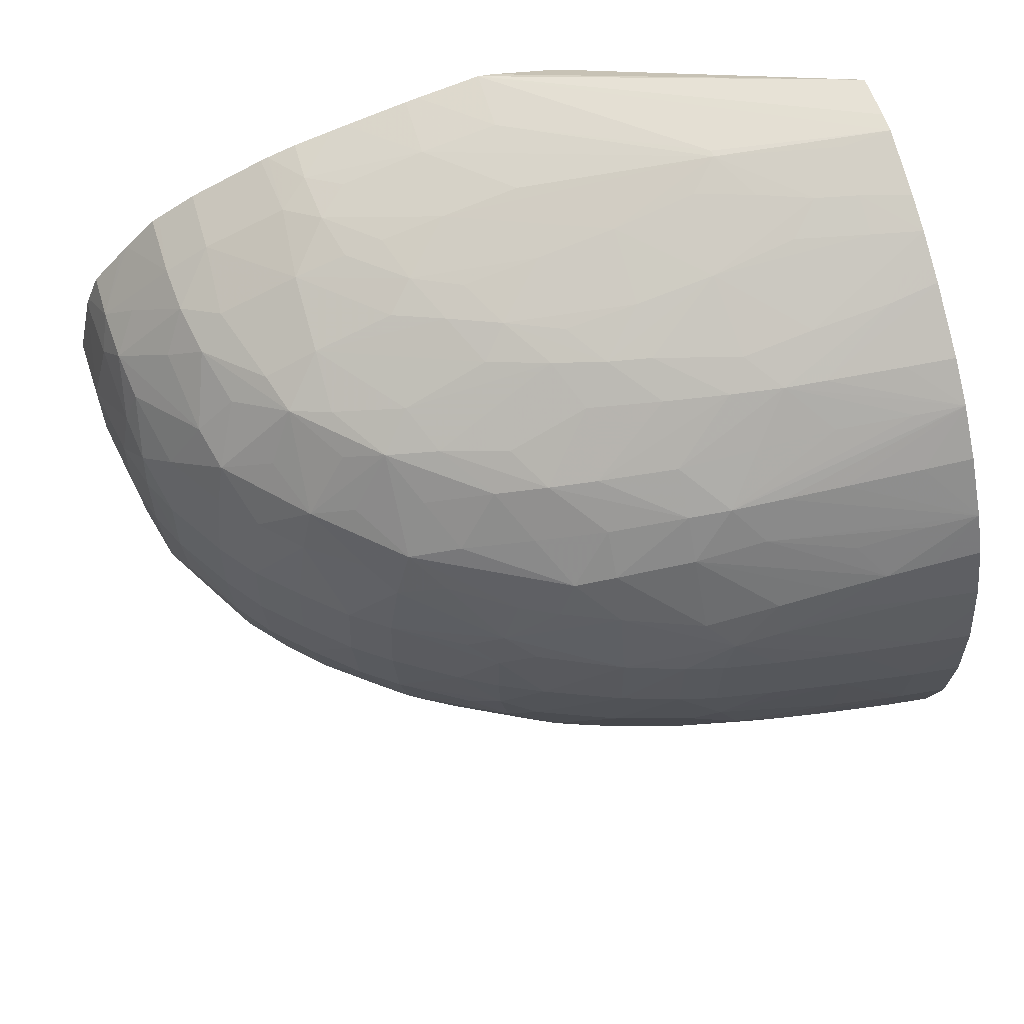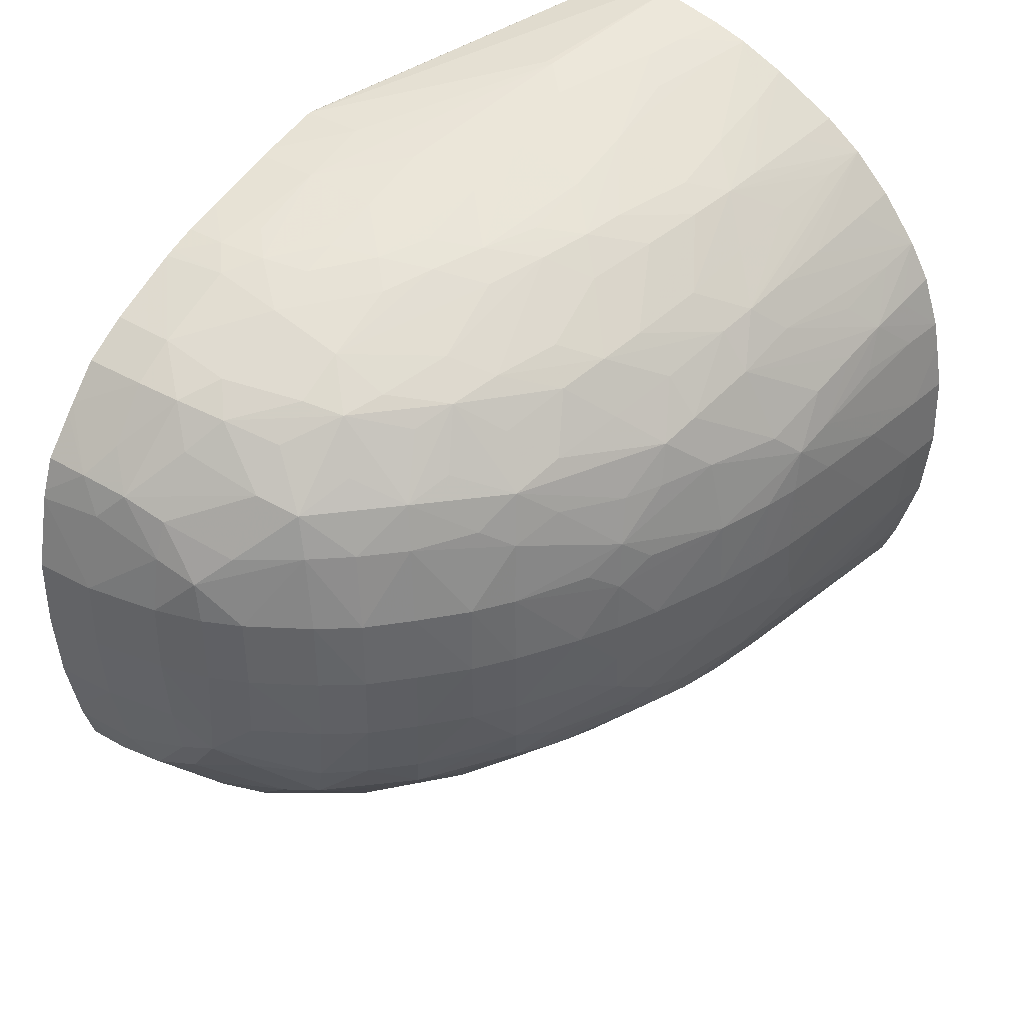
<metadata>
{"format":"obj","ext":"obj","renderer":"f3d","projection":"perspective","resolution":1024,"background":"white","views":[{"elev":62.6,"azim":73.8,"up":"+Y"},{"elev":40.4,"azim":35.8,"up":"+Y"}]}
</metadata>
<code>
v 0.1071 -1.748 93.85
v 1.846 -1.748 93.78
v 0.1071 -1.4 93.84
v 0.1071 -3.834 93.68
v 1.846 -3.834 93.6
v 3.932 -3.834 93.23
v 3.932 -1.748 93.4
v 1.846 0.3365 93.76
v 0.1071 0.3365 93.83
v 0.1071 -5.573 93.32
v 1.918 -6.082 93.13
v 3.932 -5.354 92.97
v 4.99 -4.899 92.83
v 5.121 -3.834 92.89
v 5.316 -1.748 92.98
v 3.932 0.3365 93.36
v 3.932 1.963 93.04
v 1.958 2.605 93.2
v 0.1071 2.453 93.34
v 0.1071 -5.948 93.25
v 1.27 -7.059 92.88
v 2.662 -6.883 92.8
v 3.932 -6.396 92.61
v 6.164 -3.834 92.38
v 5.819 -5.725 92.09
v 7.485 -5.923 91.05
v 6.359 -1.748 92.48
v 5.256 0.3365 92.95
v 5.076 1.508 92.87
v 3.932 3.006 92.63
v 2.731 3.42 92.81
v 1.339 3.559 92.89
v 0.1071 2.673 93.26
v 0.1071 -7.07 92.89
v 0.1071 -7.871 92.27
v 0.1071 -8.073 92.11
v 1.918 -7.855 92.18
v 3.258 -9.166 90.87
v 3.945 -8.142 91.48
v 6.019 -7.459 91.12
v 7.153 -7.056 90.81
v 7.865 -3.834 91.33
v 8.527 -5.923 90.15
v 8.907 -3.834 90.52
v 7.99 -1.748 91.44
v 7.936 0.3365 91.4
v 6.3 0.3365 92.45
v 7.532 2.423 91.1
v 5.871 2.291 92.13
v 6.019 3.936 91.14
v 3.85 4.621 91.46
v 3.1 5.611 90.81
v 1.958 4.357 92.11
v 0.1071 3.572 92.9
v 1.846 5.691 90.91
v 0.1071 4.799 91.81
v 0.1071 4.578 92.01
v 0.1071 -9.313 91.04
v 1.846 -9.279 91
v 1.846 -10.1 89.7
v 3.945 -9.637 89.82
v 4.65 -8.927 90.59
v 6.019 -8.503 90.12
v 7.088 -9.07 88.68
v 7.815 -7.762 89.42
v 9.243 -7.077 88.76
v 9.031 -1.748 90.64
v 9.551 -5.923 89.1
v 9.902 -3.834 89.48
v 8.978 0.3365 90.58
v 8.573 2.423 90.21
v 7.161 3.559 90.82
v 6.019 4.981 90.1
v 4.492 5.392 90.54
v 3.85 6.039 89.79
v 1.846 6.396 89.7
v 0.1071 5.834 90.74
v 0.1071 5.716 90.94
v 0.1071 -10.03 89.92
v 0.1071 -10.17 89.7
v 0.1071 -10.82 88.37
v 1.846 -10.92 87.98
v 3.871 -10.77 87.5
v 6.019 -10.04 87.61
v 6.019 -9.325 89.08
v 7.538 -9.329 87.61
v 9.062 -8.988 86.44
v 8.581 -8.565 87.61
v 11.14 -6.788 86.4
v 10.66 -6.023 87.61
v 9.667 -7.523 87.61
v 10.01 -1.748 89.59
v 9.962 0.3365 89.54
v 11.48 -5.395 86.92
v 10.95 -3.834 88.27
v 11.06 -1.748 88.42
v 9.618 2.423 89.16
v 9.28 3.615 88.8
v 7.828 4.282 89.44
v 7.106 5.579 88.69
v 6.019 5.804 89.06
v 3.932 7.051 87.61
v 0.1071 6.439 89.7
v 1.902 7.361 87.45
v 0.1071 7.329 87.64
v 0.1071 -10.95 88.08
v 1.846 -11.25 86.94
v 3.136 -11.19 86.73
v 4.527 -11.05 86.17
v 8.264 -9.741 85.65
v 5.958 -10.8 85.49
v 9.475 -9.284 85.05
v 10.94 -8.786 83.43
v 10.31 -8.153 85.72
v 11.52 -7.32 85.01
v 13.24 -6.801 82.16
v 12.98 -6.032 83.54
v 11.92 -6.023 85.63
v 11.01 0.3365 88.35
v 13.24 -4.453 84.31
v 12.8 -3.789 85.37
v 11.69 -3.834 87.23
v 11.8 -1.748 87.38
v 11.51 2.032 86.99
v 10.76 2.605 87.65
v 11.21 3.424 86.53
v 9.752 4.089 87.61
v 9.126 5.538 86.54
v 8.643 5.133 87.61
v 7.601 5.836 87.61
v 6.019 6.492 87.61
v 5.977 7.286 85.46
v 5.253 7.711 84.73
v 3.932 7.531 86.19
v 2.634 7.627 86.51
v 0.1071 7.404 87.44
v 1.242 7.666 86.65
v 0.1071 -11.23 87.21
v 0.1071 -11.28 87.04
v 0.1071 -11.57 85.76
v 0.1071 -11.62 85.52
v 1.846 -11.56 85.52
v 3.871 -11.32 85.49
v 5.221 -11.21 84.78
v 7.943 -10.63 83.3
v 9.901 -9.561 83.43
v 6.612 -11.01 83.91
v 11.22 -9.038 82.35
v 11.91 -7.741 83.43
v 12.36 -8.105 81.56
v 13.47 -7.175 80.77
v 13.83 -6.032 81.42
v 13.56 -5.411 82.92
v 11.73 0.3365 87.3
v 13.7 -3.789 83.54
v 13.37 -3.063 84.57
v 12.84 -1.748 85.69
v 13.29 1.181 84.42
v 12.03 2.605 85.71
v 13.35 3.508 82.46
v 11.61 3.929 85.14
v 10.39 4.735 85.84
v 13.06 2.423 83.96
v 10.96 5.32 84.02
v 9.573 5.832 85.15
v 8.301 6.28 85.71
v 8.052 7.22 83.42
v 6.643 7.527 84.1
v 5.977 7.886 83.42
v 6.019 8.398 81.35
v 3.932 8.25 83.43
v 3.932 7.82 85.15
v 1.846 8.419 83.43
v 1.902 7.875 85.7
v 0.1071 7.663 86.64
v 0.1071 8.021 85.17
v 0.1071 7.93 85.55
v 0.1071 -11.96 83.43
v 1.846 -11.9 83.43
v 3.932 -11.68 83.43
v 7.137 -11.17 82.52
v 6.019 -11.65 81.35
v 5.958 -11.31 83.3
v 8.509 -10.89 81.35
v 10.39 -9.807 81.53
v 11.48 -9.254 80.96
v 12.8 -8.501 79.26
v 13.68 -7.457 79.26
v 14.5 -5.923 79.26
v 14.54 -3.834 81.35
v 13.39 -0.2095 84.61
v 12.87 0.4253 85.39
v 14.78 -1.748 81.35
v 13.96 -1.748 83.43
v 13.41 -1.748 84.65
v 13.77 0.4253 83.61
v 14.72 0.3365 81.35
v 14.21 2.423 81.35
v 13.57 2.423 82.92
v 13.57 3.811 81.35
v 12.69 4.855 81.35
v 12.18 4.414 83.23
v 11.35 5.65 82.63
v 10.24 6.093 83.37
v 8.712 7.47 81.8
v 7.322 7.734 82.71
v 6.019 8.892 79.26
v 5.103 9.752 76.26
v 3.932 8.74 81.35
v 1.846 8.847 81.35
v 0.1071 8.496 83.09
v 0.1071 8.423 83.43
v 0.1071 -12.22 81.7
v 0.1071 -12.28 81.35
v 1.846 -12.21 81.35
v 3.932 -12.33 79.26
v 3.932 -12.01 81.35
v 6.019 -12 79.26
v 8.917 -11.05 79.83
v 7.467 -11.28 81.35
v 10.03 -10.59 79.19
v 11.76 -9.473 79.26
v 13.08 -8.801 77.18
v 13.91 -7.757 77.18
v 15.13 -6.317 75.09
v 15 -5.784 77.14
v 15.35 -4.528 77.82
v 15.16 -3.834 79.2
v 15.47 -3.136 78.46
v 15.28 -1.748 79.77
v 15.25 0.3365 79.72
v 15.45 1.511 78.38
v 14.97 2.293 79.15
v 13.92 4.287 79.26
v 13.1 5.329 79.26
v 11.64 5.882 81.35
v 10.02 6.965 81.2
v 9.202 7.668 80.41
v 8.052 7.873 81.2
v 8.106 8.33 79.26
v 8.106 8.808 77.18
v 6.495 9.607 75.51
v 5.887 9.42 77.04
v 4.906 9.752 76.26
v 7.108 9.741 74.12
v 5.887 9.836 74.93
v 6.019 10.15 73
v 6.019 10.37 71.69
v 0.1071 8.828 81.35
v 0.1071 -12.33 79.26
v 5.943 -12.87 71.69
v 6.019 -12.52 75.09
v 6.019 -12.31 77.18
v 8.177 -11.42 79.19
v 9.228 -11.18 78.44
v 10.46 -10.73 77.18
v 12.04 -9.687 77.18
v 13.24 -8.965 75.71
v 15.38 -6.895 71.71
v 15.29 -6.697 73
v 13.96 -8.164 75.04
v 15.57 -5.275 75.09
v 15.45 -4.997 76.43
v 16.21 -3.834 73
v 15.9 -3.834 75.09
v 16.13 -1.748 75.09
v 15.81 -1.748 77.18
v 15.54 -1.748 78.73
v 15.52 0.3365 78.67
v 15.55 1.813 77.18
v 15.19 2.858 77.18
v 15.79 0.3365 77.18
v 16.09 0.3365 75.09
v 14.06 4.705 77.34
v 13.3 5.531 78.14
v 15.32 3.219 75.62
v 15.44 3.522 74.23
v 12.06 6.216 79.26
v 10.96 7.488 77.57
v 10.55 7.261 79.26
v 9.504 7.814 79.26
v 8.456 9.497 73
v 7.925 9.322 74.93
v 10.23 7.982 77
v 10.19 8.385 75.09
v 7.414 9.841 73
v 7.854 9.918 71.69
v 5.45 10.33 71.69
v 0.1071 8.767 80.93
v 4.108 10.15 71.69
v 4.253 -12.18 71.69
v 0.1071 -11.68 77.6
v 6.77 -12.69 71.69
v 8.106 -12.39 71.69
v 8.106 -12.25 73
v 8.106 -11.99 75.09
v 8.106 -11.73 77.18
v 9.42 -11.27 77.18
v 10.76 -10.89 75.09
v 12.44 -9.718 75.04
v 13.37 -9.1 74.32
v 11.03 -11.04 73
v 11.19 -11.12 71.76
v 15.35 -6.929 71.69
v 15.39 -6.865 71.69
v 15.76 -5.937 71.69
v 15.72 -5.655 73
v 14.39 -8.01 73
v 14.65 -7.907 71.69
v 16.18 -4.506 71.69
v 16.37 -3.834 71.69
v 16.43 -1.748 73
v 16.36 0.3365 73
v 15.95 2.423 73
v 15.66 2.482 74.99
v 14.88 4.733 73
v 15.01 4.912 71.69
v 13.45 5.695 76.75
v 14.76 4.334 74.99
v 12.91 7.302 71.69
v 12.74 7.156 73
v 12.45 6.924 75.09
v 12.28 6.592 77.16
v 15.53 3.688 73
v 16.12 2.423 71.69
v 11.25 7.65 76.18
v 8.802 9.611 71.69
v 10.19 8.762 73
v 0.1071 8.31 79.07
v 3.186 8.685 71.69
v 3.242 -10.02 71.69
v 0.1071 -10.36 77.1
v 8.799 -12.13 71.69
v 9.991 -11.53 73
v 9.713 -11.4 75.09
v 12.28 -10.14 73
v 13.47 -9.2 73
v 14.33 -8.324 71.69
v 11.11 -11.16 71.69
v 11.28 -11.06 71.69
v 12.17 -10.4 71.69
v 10.24 -11.56 71.69
v 16.58 -1.748 71.69
v 16.54 -0.4325 71.69
v 16.51 0.3365 71.69
v 16.27 1.654 71.69
v 13.96 6.257 71.69
v 13.84 6.114 73
v 13.63 5.882 75.09
v 15.61 3.868 71.69
v 11.87 8.066 71.69
v 11.69 7.948 73
v 11.41 7.757 75.09
v 10.09 9.042 71.69
v 0.1071 7.622 78.16
v 0.1071 6.705 77.87
v 2.013 -0.9536 71.69
v 0.1071 -10.1 77.01
v 2.254 -3.623 71.69
v 13.56 -9.295 71.69
v 12.58 -10.08 71.69
v 0.1071 4.51 77.51
v 0.1071 0.3365 76.96
v 2.01 -1.825 71.69
v 0.1071 -3.834 76.71
v 0.1071 -1.748 76.75
v 0.1071 -4.28 76.72
f 1 2 3
f 1 3 9
f 1 9 19
f 1 19 33
f 1 33 54
f 1 54 57
f 1 57 56
f 1 56 78
f 1 78 77
f 1 77 103
f 1 103 105
f 1 105 136
f 1 136 175
f 1 175 177
f 1 177 176
f 1 176 212
f 1 212 211
f 1 211 249
f 1 249 289
f 1 289 329
f 1 329 355
f 1 355 356
f 1 356 362
f 1 362 363
f 1 363 366
f 1 366 365
f 1 365 367
f 1 367 358
f 1 358 332
f 1 332 292
f 1 292 250
f 1 250 214
f 1 214 213
f 1 213 178
f 1 178 141
f 1 141 140
f 1 140 139
f 1 139 138
f 1 138 106
f 1 106 81
f 1 81 80
f 1 80 79
f 1 79 58
f 1 58 36
f 1 36 35
f 1 35 34
f 1 34 20
f 1 20 10
f 1 10 4
f 1 4 2
f 2 4 5
f 2 5 6
f 2 6 7
f 2 7 8
f 2 8 3
f 3 8 9
f 4 10 5
f 5 10 11
f 5 11 12
f 5 12 6
f 6 12 13
f 6 13 14
f 6 14 7
f 7 14 15
f 7 15 16
f 7 16 8
f 8 16 17
f 8 17 18
f 8 18 19
f 8 19 9
f 10 20 11
f 11 20 21
f 11 21 22
f 11 22 12
f 12 22 23
f 12 23 13
f 13 24 14
f 13 23 25
f 13 25 26
f 13 26 24
f 14 24 27
f 14 27 15
f 15 27 28
f 15 28 16
f 16 29 17
f 16 28 29
f 17 29 30
f 17 30 31
f 17 31 18
f 18 31 32
f 18 32 33
f 18 33 19
f 20 34 21
f 21 34 35
f 21 35 36
f 21 36 37
f 21 37 22
f 22 37 38
f 22 38 39
f 22 39 40
f 22 40 23
f 23 40 41
f 23 41 25
f 24 26 42
f 24 42 27
f 25 41 26
f 26 41 43
f 26 43 44
f 26 44 42
f 27 42 45
f 27 45 46
f 27 46 47
f 27 47 28
f 28 47 29
f 29 48 49
f 29 49 30
f 29 47 48
f 30 50 31
f 30 49 50
f 31 50 51
f 31 51 52
f 31 52 53
f 31 53 32
f 32 54 33
f 32 53 55
f 32 55 56
f 32 56 57
f 32 57 54
f 36 58 59
f 36 59 37
f 37 59 38
f 38 59 60
f 38 60 61
f 38 61 62
f 38 62 39
f 39 62 40
f 40 62 41
f 41 62 63
f 41 63 64
f 41 64 65
f 41 65 66
f 41 66 43
f 42 44 67
f 42 67 45
f 43 66 68
f 43 68 44
f 44 69 67
f 44 68 69
f 45 67 46
f 46 67 70
f 46 70 48
f 46 48 47
f 48 70 71
f 48 71 72
f 48 72 49
f 49 72 50
f 50 72 73
f 50 73 74
f 50 74 51
f 51 74 52
f 52 75 76
f 52 76 55
f 52 55 53
f 52 74 75
f 55 77 78
f 55 78 56
f 55 76 77
f 58 79 59
f 59 79 80
f 59 80 60
f 60 80 81
f 60 81 82
f 60 82 83
f 60 83 61
f 61 83 84
f 61 84 85
f 61 85 62
f 62 85 64
f 62 64 63
f 64 85 84
f 64 84 86
f 64 86 87
f 64 87 88
f 64 88 66
f 64 66 65
f 66 89 90
f 66 90 68
f 66 88 87
f 66 87 91
f 66 91 89
f 67 69 92
f 67 92 93
f 67 93 70
f 68 94 95
f 68 95 69
f 68 90 94
f 69 95 96
f 69 96 92
f 70 93 97
f 70 97 71
f 71 97 98
f 71 98 72
f 72 98 99
f 72 99 100
f 72 100 73
f 73 100 74
f 74 100 101
f 74 101 75
f 75 101 102
f 75 102 76
f 76 103 77
f 76 102 104
f 76 104 105
f 76 105 103
f 81 106 82
f 82 106 107
f 82 107 108
f 82 108 83
f 83 108 109
f 83 109 84
f 84 110 86
f 84 109 111
f 84 111 110
f 86 110 87
f 87 110 112
f 87 112 113
f 87 113 114
f 87 114 89
f 87 89 91
f 89 114 115
f 89 115 116
f 89 116 117
f 89 117 118
f 89 118 94
f 89 94 90
f 92 96 93
f 93 119 97
f 93 96 119
f 94 118 120
f 94 120 121
f 94 121 122
f 94 122 95
f 95 122 96
f 96 123 119
f 96 122 123
f 97 119 124
f 97 124 125
f 97 125 98
f 98 125 126
f 98 126 127
f 98 127 128
f 98 128 129
f 98 129 100
f 98 100 99
f 100 129 128
f 100 128 130
f 100 130 131
f 100 131 101
f 101 131 102
f 102 132 133
f 102 133 134
f 102 134 135
f 102 135 104
f 102 131 132
f 104 136 105
f 104 135 137
f 104 137 136
f 106 138 107
f 107 138 139
f 107 139 140
f 107 140 141
f 107 141 142
f 107 142 108
f 108 142 143
f 108 143 109
f 109 143 144
f 109 144 111
f 110 111 145
f 110 145 146
f 110 146 112
f 111 144 147
f 111 147 145
f 112 148 113
f 112 146 148
f 113 148 149
f 113 149 115
f 113 115 114
f 115 149 116
f 116 149 150
f 116 150 151
f 116 151 152
f 116 152 153
f 116 153 117
f 117 153 118
f 118 153 120
f 119 154 124
f 119 123 154
f 120 155 156
f 120 156 121
f 120 153 155
f 121 156 122
f 122 156 157
f 122 157 123
f 123 157 154
f 124 154 158
f 124 158 159
f 124 159 126
f 124 126 125
f 126 160 161
f 126 161 162
f 126 162 128
f 126 128 127
f 126 159 163
f 126 163 160
f 128 162 164
f 128 164 165
f 128 165 166
f 128 166 130
f 130 166 131
f 131 166 167
f 131 167 168
f 131 168 132
f 132 168 133
f 133 168 169
f 133 169 170
f 133 170 171
f 133 171 172
f 133 172 134
f 134 172 135
f 135 172 171
f 135 171 173
f 135 173 174
f 135 174 137
f 136 137 175
f 137 174 173
f 137 173 176
f 137 176 177
f 137 177 175
f 141 178 179
f 141 179 142
f 142 179 180
f 142 180 143
f 143 180 144
f 144 181 147
f 144 180 182
f 144 182 183
f 144 183 181
f 145 147 181
f 145 181 184
f 145 184 146
f 146 184 185
f 146 185 148
f 148 185 186
f 148 186 187
f 148 187 150
f 148 150 149
f 150 187 151
f 151 188 189
f 151 189 152
f 151 187 188
f 152 189 190
f 152 190 153
f 153 190 155
f 154 157 191
f 154 191 192
f 154 192 158
f 155 193 194
f 155 194 156
f 155 190 193
f 156 194 195
f 156 195 157
f 157 195 191
f 158 192 191
f 158 191 196
f 158 196 197
f 158 197 198
f 158 198 199
f 158 199 163
f 158 163 159
f 160 200 201
f 160 201 202
f 160 202 161
f 160 163 199
f 160 199 198
f 160 198 200
f 161 202 164
f 161 164 162
f 164 202 203
f 164 203 165
f 165 203 204
f 165 204 205
f 165 205 166
f 166 205 167
f 167 205 206
f 167 206 168
f 168 206 169
f 169 206 170
f 170 206 207
f 170 207 171
f 171 207 208
f 171 208 209
f 171 209 173
f 173 209 208
f 173 208 210
f 173 210 211
f 173 211 212
f 173 212 176
f 178 213 179
f 179 213 214
f 179 214 215
f 179 215 216
f 179 216 217
f 179 217 180
f 180 217 218
f 180 218 182
f 181 219 184
f 181 183 182
f 181 182 220
f 181 220 219
f 182 218 220
f 184 219 185
f 185 219 221
f 185 221 186
f 186 221 222
f 186 222 187
f 187 222 223
f 187 223 188
f 188 224 225
f 188 225 226
f 188 226 189
f 188 223 224
f 189 226 227
f 189 227 190
f 190 227 228
f 190 228 229
f 190 229 230
f 190 230 193
f 191 197 196
f 191 195 194
f 191 194 197
f 193 230 231
f 193 231 197
f 193 197 194
f 197 231 232
f 197 232 198
f 198 232 233
f 198 233 200
f 200 234 235
f 200 235 201
f 200 233 234
f 201 235 203
f 201 203 202
f 203 236 237
f 203 237 204
f 203 235 236
f 204 237 205
f 205 237 238
f 205 238 206
f 206 238 239
f 206 239 240
f 206 240 207
f 207 241 242
f 207 242 243
f 207 243 208
f 207 240 241
f 208 244 210
f 208 243 242
f 208 242 245
f 208 245 246
f 208 246 247
f 208 247 248
f 208 248 244
f 210 244 249
f 210 249 211
f 214 250 251
f 214 251 216
f 214 216 215
f 216 251 252
f 216 252 253
f 216 253 218
f 216 218 217
f 218 253 254
f 218 254 220
f 219 220 254
f 219 254 255
f 219 255 221
f 221 256 222
f 221 255 256
f 222 256 257
f 222 257 223
f 223 257 258
f 223 258 224
f 224 259 260
f 224 260 225
f 224 258 261
f 224 261 259
f 225 262 226
f 225 260 262
f 226 262 263
f 226 263 227
f 227 263 264
f 227 264 265
f 227 265 229
f 227 229 228
f 229 266 267
f 229 267 268
f 229 268 230
f 229 265 266
f 230 268 269
f 230 269 231
f 231 269 232
f 232 270 271
f 232 271 233
f 232 269 272
f 232 272 273
f 232 273 270
f 233 271 234
f 234 274 275
f 234 275 235
f 234 271 276
f 234 276 277
f 234 277 274
f 235 275 278
f 235 278 236
f 236 278 279
f 236 279 280
f 236 280 237
f 237 280 238
f 238 280 281
f 238 281 241
f 238 241 240
f 238 240 239
f 241 282 283
f 241 283 245
f 241 245 242
f 241 281 284
f 241 284 285
f 241 285 282
f 244 248 249
f 245 286 248
f 245 248 247
f 245 247 246
f 245 283 282
f 245 282 286
f 248 286 287
f 248 287 327
f 248 327 354
f 248 354 351
f 248 351 320
f 248 320 347
f 248 347 317
f 248 317 350
f 248 350 325
f 248 325 346
f 248 346 345
f 248 345 344
f 248 344 343
f 248 343 311
f 248 311 310
f 248 310 306
f 248 306 305
f 248 305 304
f 248 304 309
f 248 309 338
f 248 338 360
f 248 360 361
f 248 361 341
f 248 341 340
f 248 340 339
f 248 339 342
f 248 342 333
f 248 333 294
f 248 294 293
f 248 293 251
f 248 251 291
f 248 291 331
f 248 331 359
f 248 359 364
f 248 364 357
f 248 357 330
f 248 330 290
f 248 290 288
f 248 288 249
f 249 288 290
f 249 290 289
f 250 291 251
f 250 292 291
f 251 293 252
f 252 293 294
f 252 294 253
f 253 294 295
f 253 295 296
f 253 296 297
f 253 297 254
f 254 297 255
f 255 297 296
f 255 296 298
f 255 298 299
f 255 299 256
f 256 299 257
f 257 300 301
f 257 301 258
f 257 299 302
f 257 302 303
f 257 303 300
f 258 301 261
f 259 304 305
f 259 305 306
f 259 306 307
f 259 307 260
f 259 261 308
f 259 308 309
f 259 309 304
f 260 307 262
f 261 301 308
f 262 307 264
f 262 264 263
f 264 307 310
f 264 310 311
f 264 311 343
f 264 343 312
f 264 312 266
f 264 266 265
f 266 312 273
f 266 273 272
f 266 272 267
f 267 272 269
f 267 269 268
f 270 273 313
f 270 313 314
f 270 314 315
f 270 315 277
f 270 277 276
f 270 276 271
f 273 312 313
f 274 316 317
f 274 317 318
f 274 318 275
f 274 277 319
f 274 319 316
f 275 318 320
f 275 320 321
f 275 321 322
f 275 322 323
f 275 323 278
f 277 324 317
f 277 317 316
f 277 316 319
f 277 315 314
f 277 314 325
f 277 325 324
f 278 323 326
f 278 326 279
f 279 326 284
f 279 284 281
f 279 281 280
f 282 285 327
f 282 327 286
f 284 326 285
f 285 328 327
f 285 326 328
f 286 327 287
f 289 290 329
f 290 330 329
f 291 292 331
f 292 332 331
f 294 333 295
f 295 333 334
f 295 334 335
f 295 335 298
f 295 298 296
f 298 335 299
f 299 335 302
f 300 303 336
f 300 336 301
f 301 337 338
f 301 338 309
f 301 309 308
f 301 336 337
f 302 335 303
f 303 339 340
f 303 340 341
f 303 341 336
f 303 335 334
f 303 334 342
f 303 342 339
f 306 310 307
f 312 343 344
f 312 344 313
f 313 344 345
f 313 345 346
f 313 346 325
f 313 325 314
f 317 347 348
f 317 348 349
f 317 349 318
f 317 324 350
f 318 349 320
f 320 351 352
f 320 352 353
f 320 353 326
f 320 326 321
f 320 349 348
f 320 348 347
f 321 326 322
f 322 326 323
f 324 325 350
f 326 353 328
f 327 328 354
f 328 353 354
f 329 330 355
f 330 356 355
f 330 357 356
f 331 332 358
f 331 358 359
f 333 342 334
f 336 341 337
f 337 360 338
f 337 341 361
f 337 361 360
f 351 354 352
f 352 354 353
f 356 357 362
f 357 363 362
f 357 364 365
f 357 365 366
f 357 366 363
f 358 367 364
f 358 364 359
f 364 367 365

</code>
